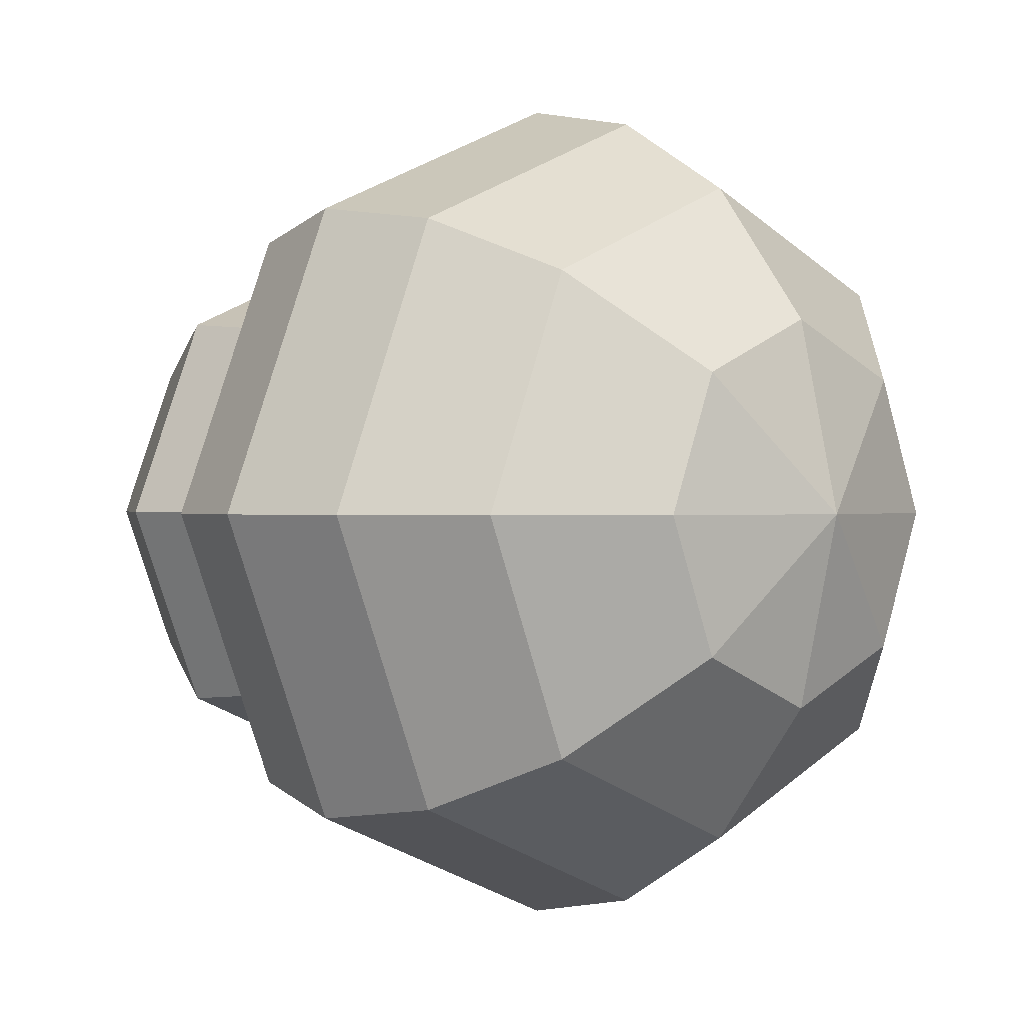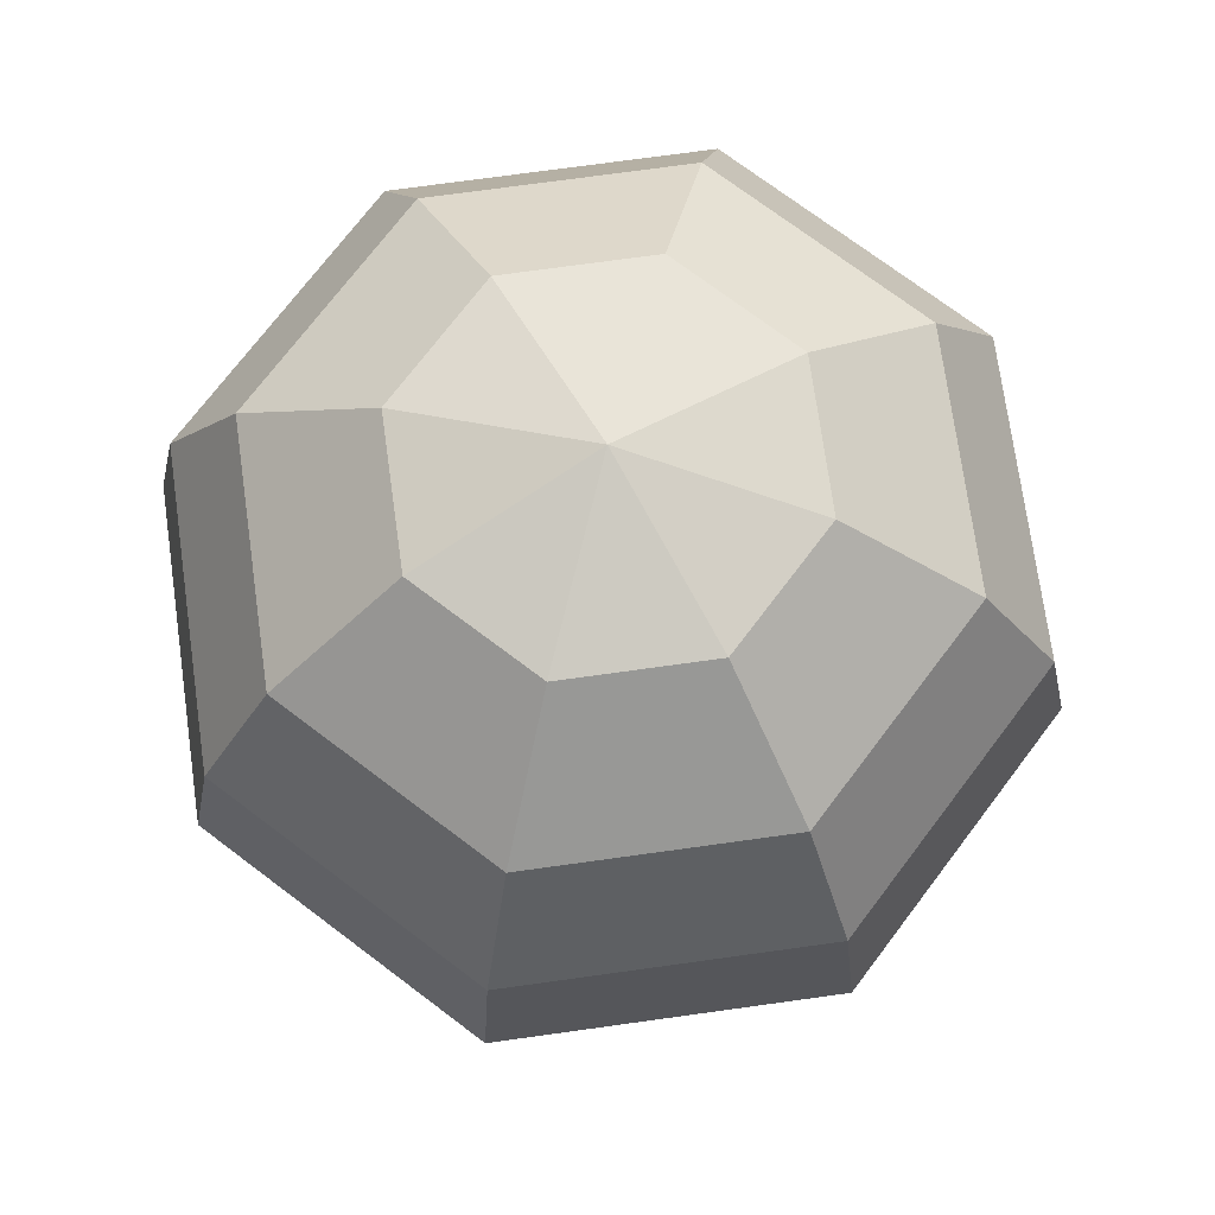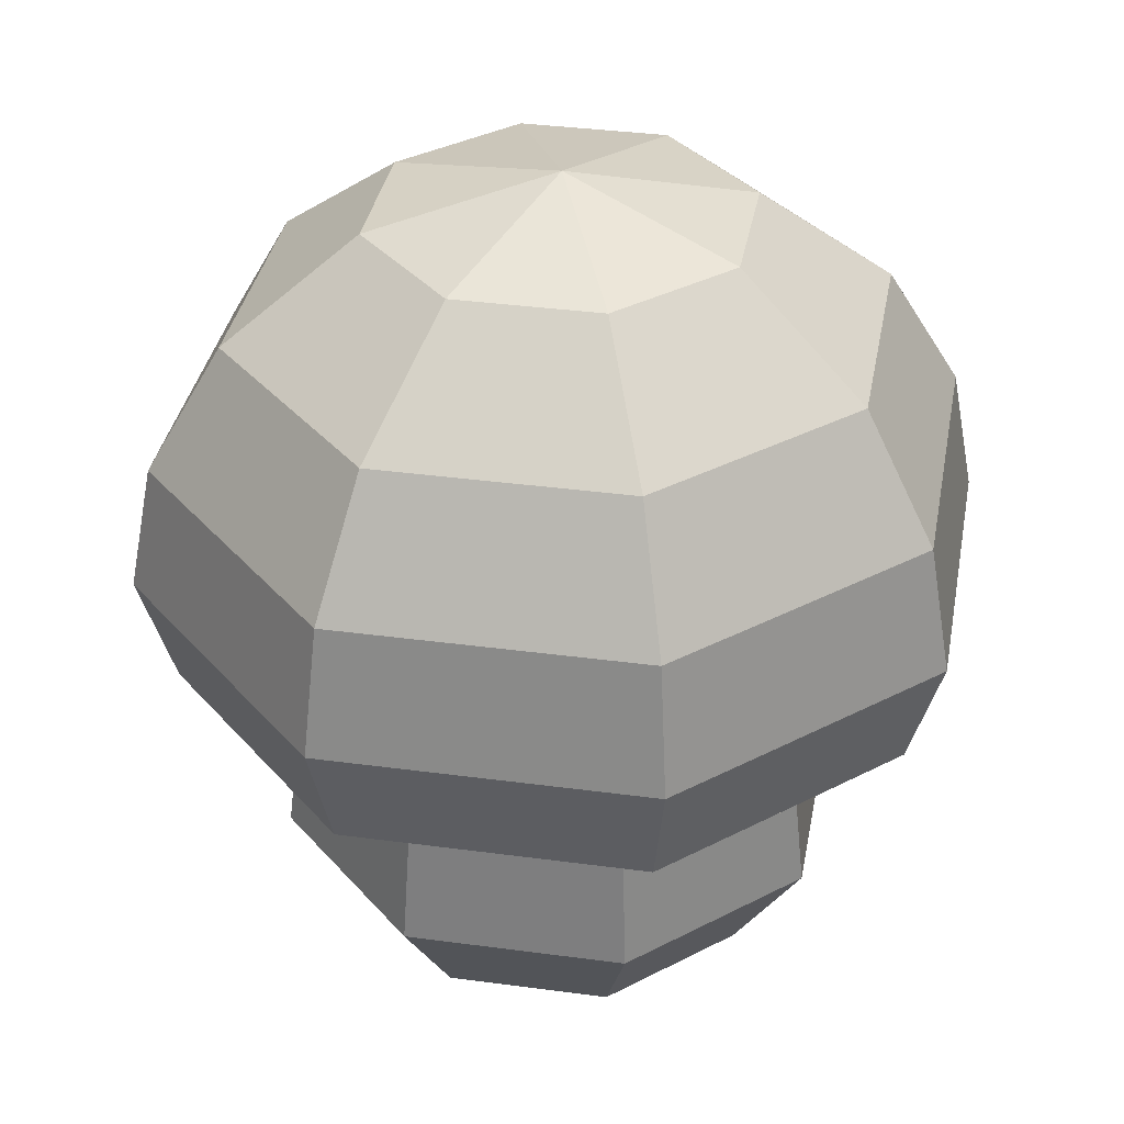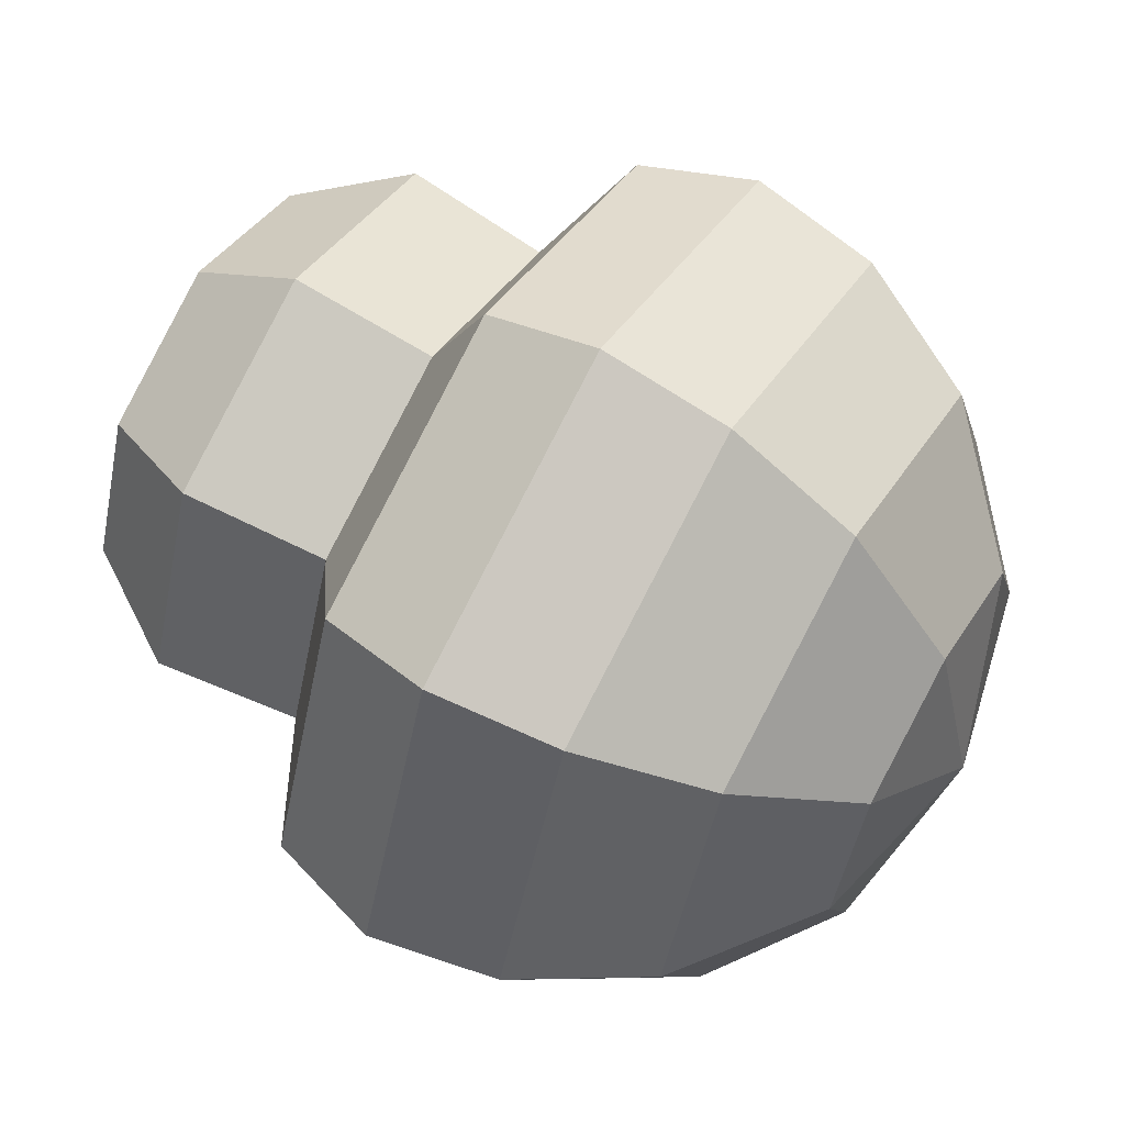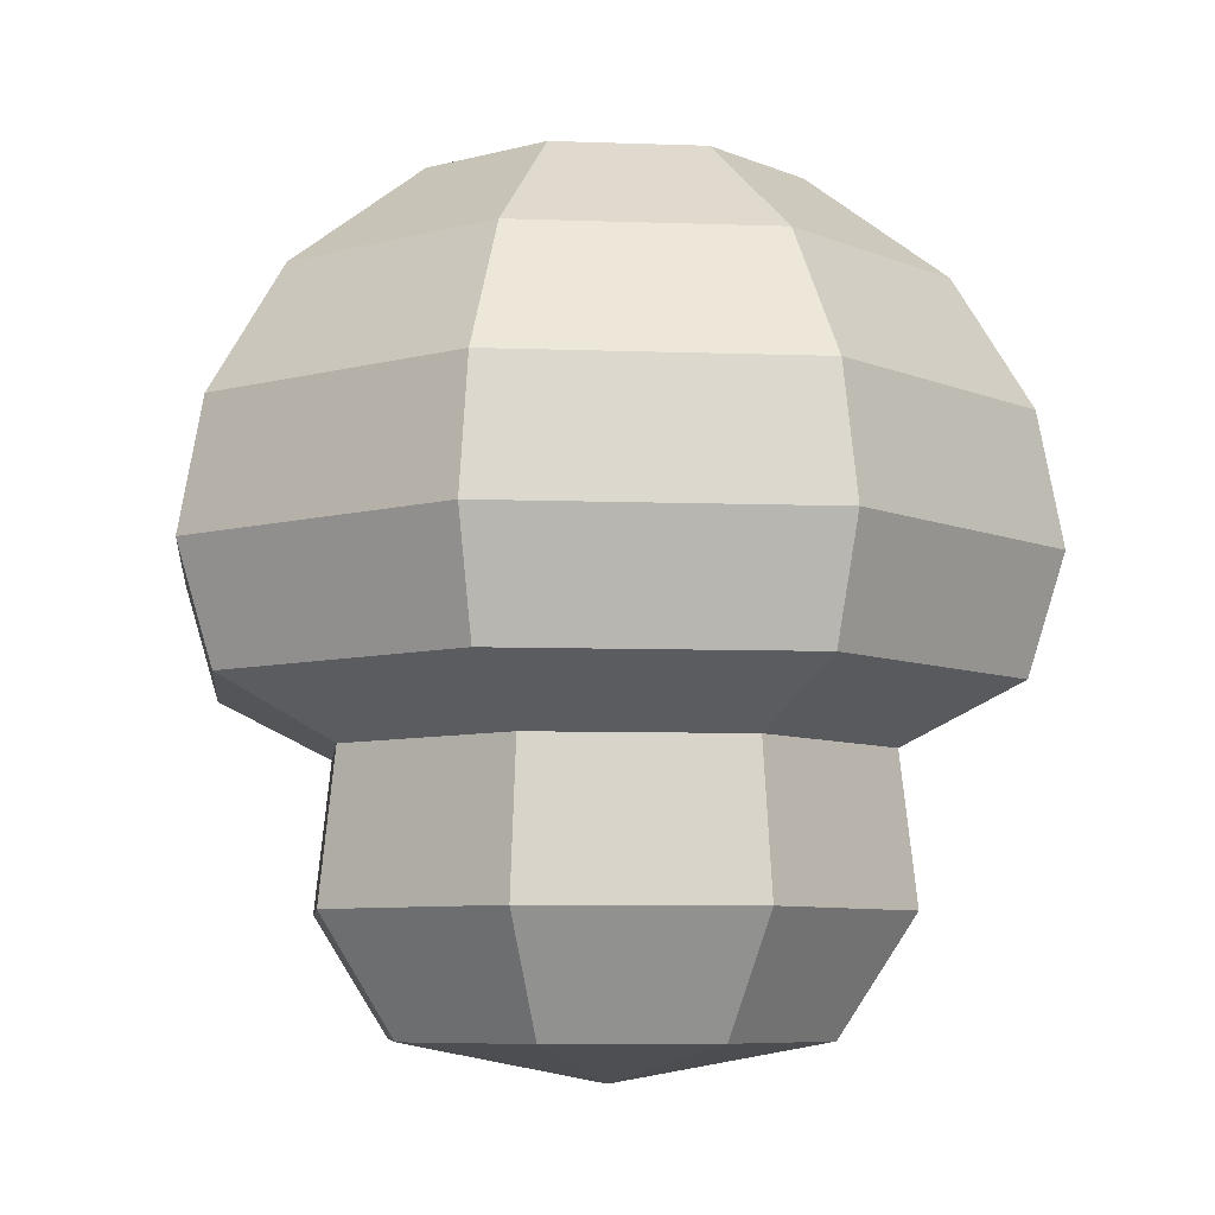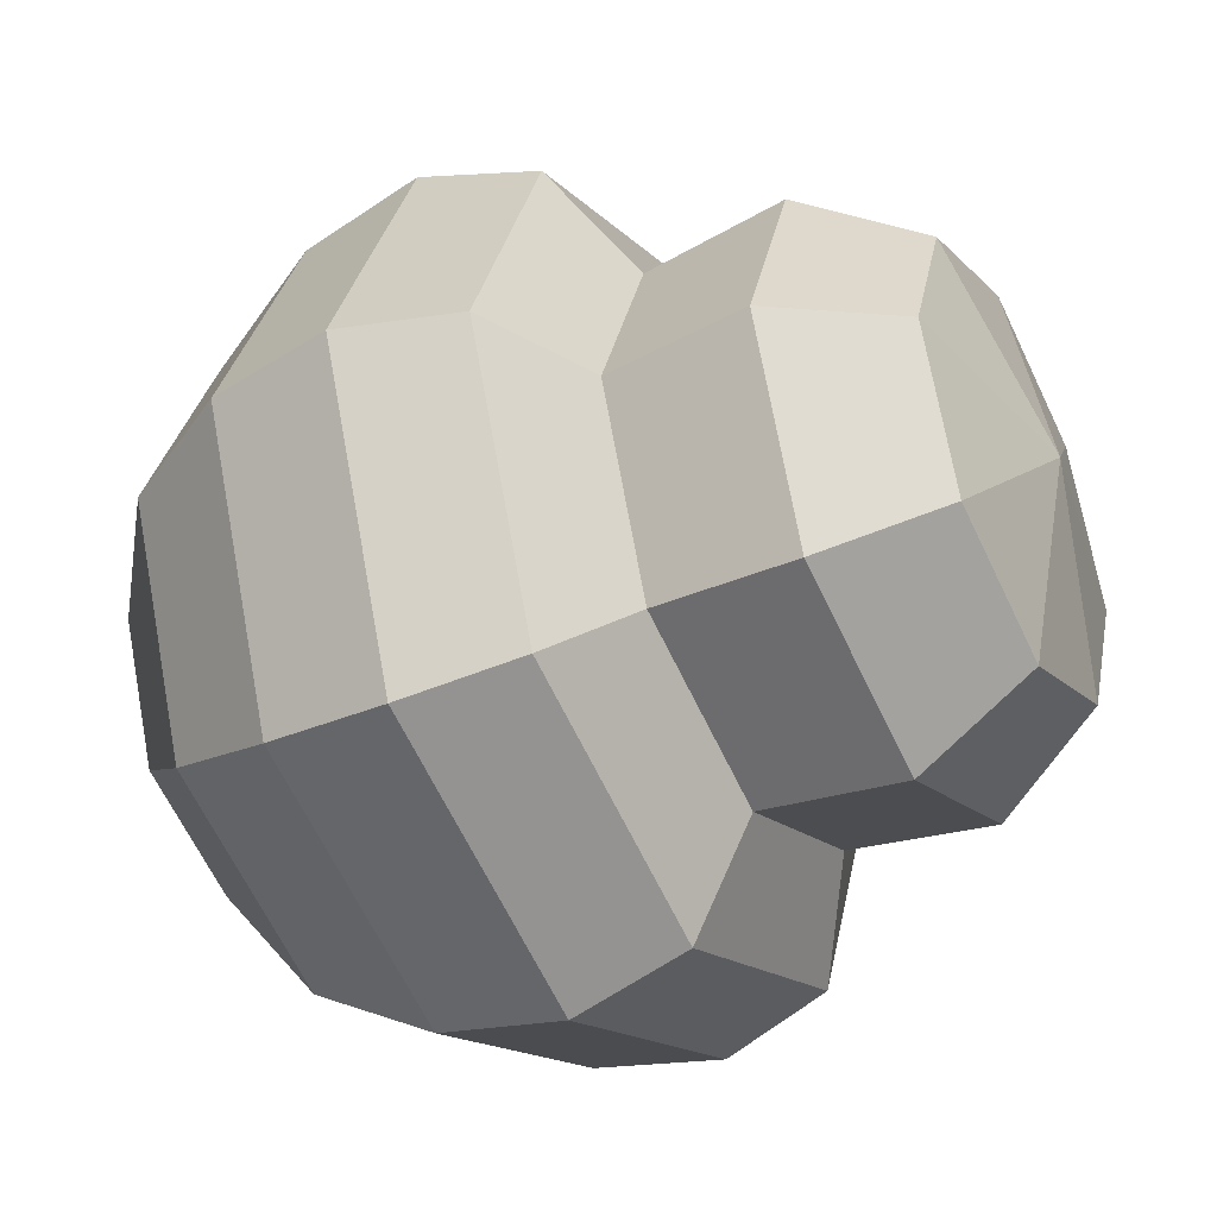
<metadata>
{"format":"obj","ext":"obj","renderer":"f3d","projection":"perspective","resolution":1024,"background":"white","views":[{"elev":0.4,"azim":134.4,"up":"+Z"},{"elev":72.8,"azim":-120.4,"up":"+Y"},{"elev":35.0,"azim":122.7,"up":"+Y"},{"elev":62.3,"azim":120.0,"up":"+Z"},{"elev":-7.0,"azim":16.3,"up":"+Y"},{"elev":-39.4,"azim":-62.2,"up":"+Z"}]}
</metadata>
<code>
o n0b0_n0b0.005
v 0.885 -2.332 -0.885
v -0 -2.332 -1.252
v -0.885 -2.332 -0.885
v -1.252 -2.332 -0
v -0.885 -2.332 0.885
v -0 -2.332 1.252
v 0.885 -2.332 0.885
v 1.252 -2.332 -0
v 1.2 -1.653 -1.2
v 1.2 -1.653 -1.2
v 0 -1.653 -1.697
v 0 -1.653 -1.697
v 0 -1.653 -1.697
v -1.2 -1.653 -1.2
v -1.2 -1.653 -1.2
v -1.697 -1.653 0
v -1.697 -1.653 0
v -1.2 -1.653 1.2
v -1.2 -1.653 1.2
v -0 -1.653 1.697
v -0 -1.653 1.697
v -0 -1.653 1.697
v 1.2 -1.653 1.2
v 1.2 -1.653 1.2
v 1.697 -1.653 -0
v 1.697 -1.653 -0
v 1.105 -0.5001 -1.105
v 0 -0.5001 -1.563
v 0 -0.5001 -1.563
v -1.105 -0.5001 -1.105
v -1.563 -0.5001 0
v -1.105 -0.5001 1.105
v 0 -0.5001 1.563
v 0 -0.5001 1.563
v 1.105 -0.5001 1.105
v 1.563 -0.5001 0
v -0 -2.564 -0
v 0 -1.595 0
v 0 -0.4545 -2.288
v 0 -0.4545 -2.288
v -1.618 -0.4545 -1.618
v -1.618 -0.4545 -1.618
v -1.618 -0.4545 -1.618
v -2.288 -0.4545 0
v -2.288 -0.4545 0
v -1.618 -0.4545 1.618
v -1.618 -0.4545 1.618
v -1.618 -0.4545 1.618
v -0 -0.4545 2.288
v -0 -0.4545 2.288
v 1.618 -0.4545 1.618
v 1.618 -0.4545 1.618
v 1.618 -0.4545 1.618
v 2.288 -0.4545 0
v 2.288 -0.4545 0
v 1.618 -0.4545 -1.618
v 1.618 -0.4545 -1.618
v 1.618 -0.4545 -1.618
v 1.766 0.2205 -1.766
v 1.766 0.2205 -1.766
v 0 0.2205 -2.498
v -1.766 0.2205 -1.766
v -1.766 0.2205 -1.766
v -2.498 0.2205 0
v -1.766 0.2205 1.766
v -1.766 0.2205 1.766
v 0 0.2205 2.498
v 1.766 0.2205 1.766
v 1.766 0.2205 1.766
v 2.498 0.2205 -0
v 0 0.9728 -2.353
v -1.664 0.9728 -1.664
v -1.664 0.9728 -1.664
v -2.353 0.9728 0
v -1.664 0.9728 1.664
v -1.664 0.9728 1.664
v -0 0.9728 2.353
v 1.664 0.9728 1.664
v 1.664 0.9728 1.664
v 2.353 0.9728 0
v 1.664 0.9728 -1.664
v 1.664 0.9728 -1.664
v -0 1.71 -1.908
v -0 1.71 -1.908
v -0 1.71 -1.908
v -1.349 1.71 -1.349
v -1.349 1.71 -1.349
v -1.349 1.71 -1.349
v -1.908 1.71 -0
v -1.908 1.71 -0
v -1.908 1.71 -0
v -1.349 1.71 1.349
v -1.349 1.71 1.349
v -1.349 1.71 1.349
v 0 1.71 1.908
v 0 1.71 1.908
v 0 1.71 1.908
v 1.349 1.71 1.349
v 1.349 1.71 1.349
v 1.349 1.71 1.349
v 1.908 1.71 0
v 1.908 1.71 0
v 1.908 1.71 0
v 1.349 1.71 -1.349
v 1.349 1.71 -1.349
v 1.349 1.71 -1.349
v 0 2.315 -1.112
v 0 2.315 -1.112
v -0.7863 2.315 -0.7863
v -1.112 2.315 0
v -1.112 2.315 0
v -0.7863 2.315 0.7863
v 0 2.315 1.112
v 0 2.315 1.112
v 0.7863 2.315 0.7863
v 1.112 2.315 -0
v 1.112 2.315 -0
v 0.7863 2.315 -0.7863
v 0 2.57 0
v 0 2.57 0
v 0 2.57 0
v 0 2.57 0
f 25 1 9
f 1 25 8
f 23 8 25
f 8 23 7
f 20 7 23
f 7 20 6
f 18 6 20
f 6 18 5
f 16 5 18
f 5 16 4
f 14 4 16
f 4 14 3
f 11 3 14
f 3 11 2
f 9 2 11
f 1 2 9
f 82 83 105
f 83 82 71
f 60 71 82
f 71 60 61
f 40 61 60
f 61 40 42
f 78 101 98
f 101 78 80
f 68 80 78
f 80 68 70
f 55 70 68
f 70 55 57
f 75 95 92
f 95 75 77
f 65 77 75
f 77 65 67
f 50 67 65
f 67 50 53
f 73 89 87
f 89 73 74
f 63 74 73
f 74 63 64
f 45 64 63
f 64 45 48
f 77 99 95
f 99 77 79
f 67 79 77
f 79 67 69
f 53 69 67
f 80 104 101
f 104 80 81
f 70 81 80
f 81 70 59
f 57 59 70
f 74 93 89
f 93 74 76
f 64 76 74
f 76 64 66
f 48 66 64
f 71 86 83
f 86 71 72
f 61 72 71
f 72 61 62
f 42 62 61
f 106 117 103
f 117 106 118
f 84 118 106
f 118 84 108
f 88 107 85
f 107 88 109
f 90 109 88
f 109 90 110
f 100 114 97
f 114 100 115
f 102 115 100
f 115 102 116
f 94 111 91
f 111 94 112
f 96 112 94
f 112 96 113
f 38 39 56
f 39 38 41
f 44 41 38
f 1 37 2
f 2 37 3
f 4 3 37
f 37 5 4
f 5 37 6
f 7 6 37
f 54 38 56
f 38 54 51
f 120 112 113
f 112 120 111
f 49 38 51
f 38 49 46
f 121 115 116
f 115 121 114
f 122 118 108
f 118 122 117
f 37 8 7
f 1 8 37
f 119 109 110
f 109 119 107
f 10 28 27
f 28 10 12
f 13 30 29
f 30 13 15
f 31 15 17
f 15 31 30
f 32 17 19
f 17 32 31
f 33 19 21
f 19 33 32
f 26 27 36
f 27 26 10
f 24 36 35
f 36 24 26
f 22 35 34
f 35 22 24
f 46 44 38
f 63 43 45
f 65 47 50
f 68 52 55
f 60 58 40

</code>
